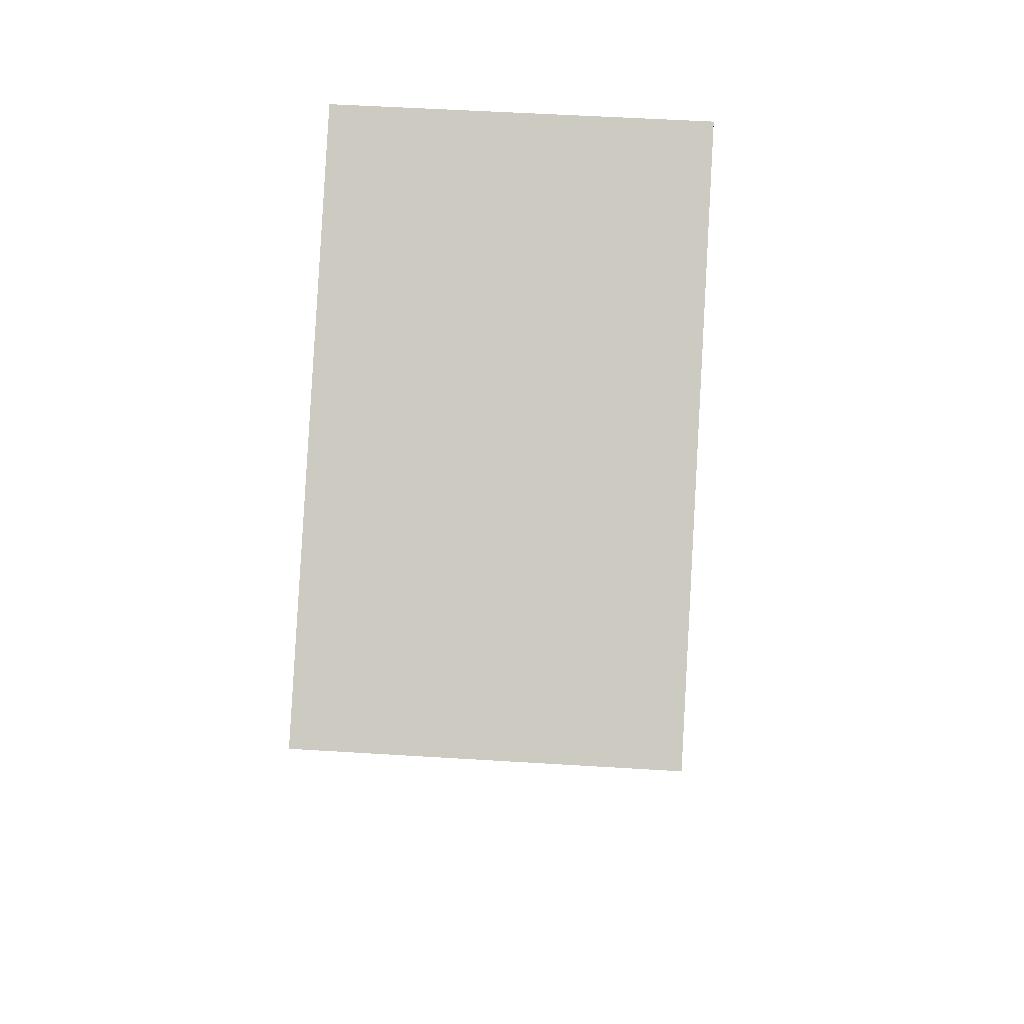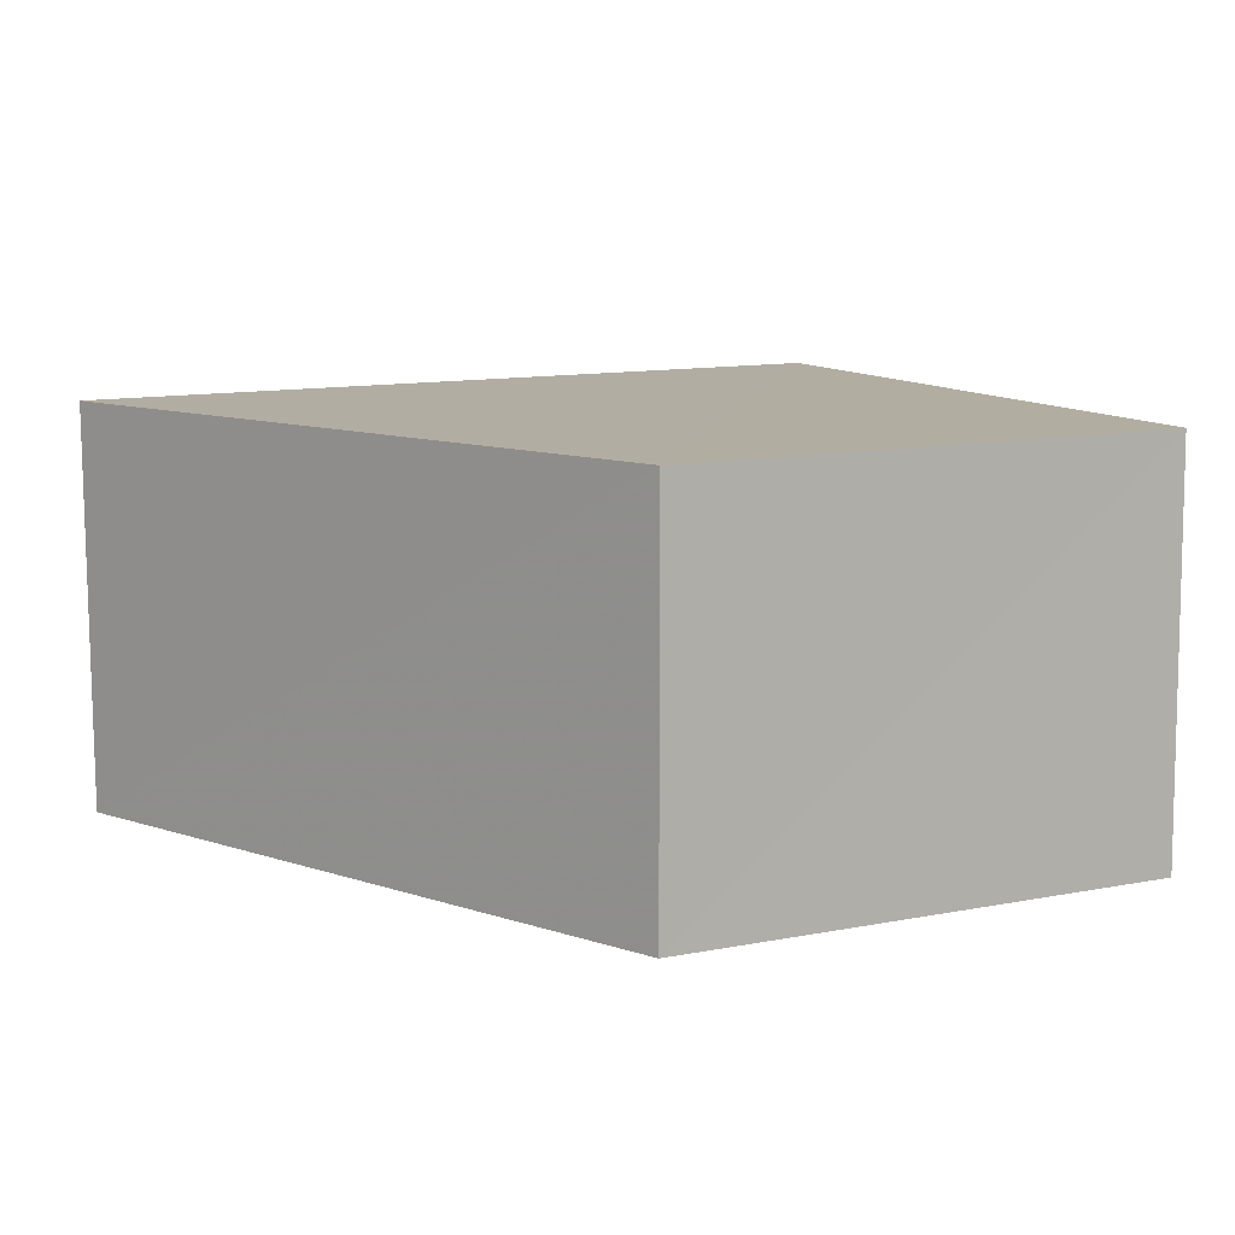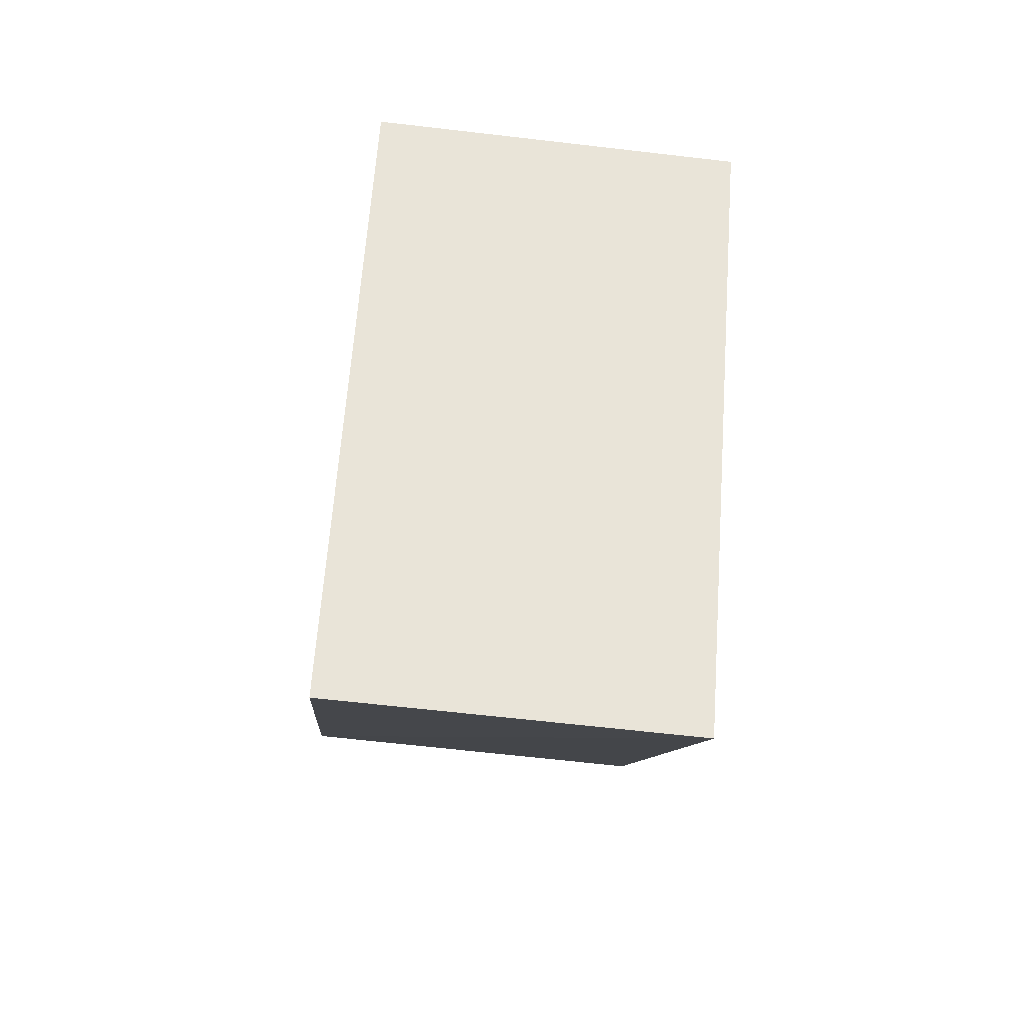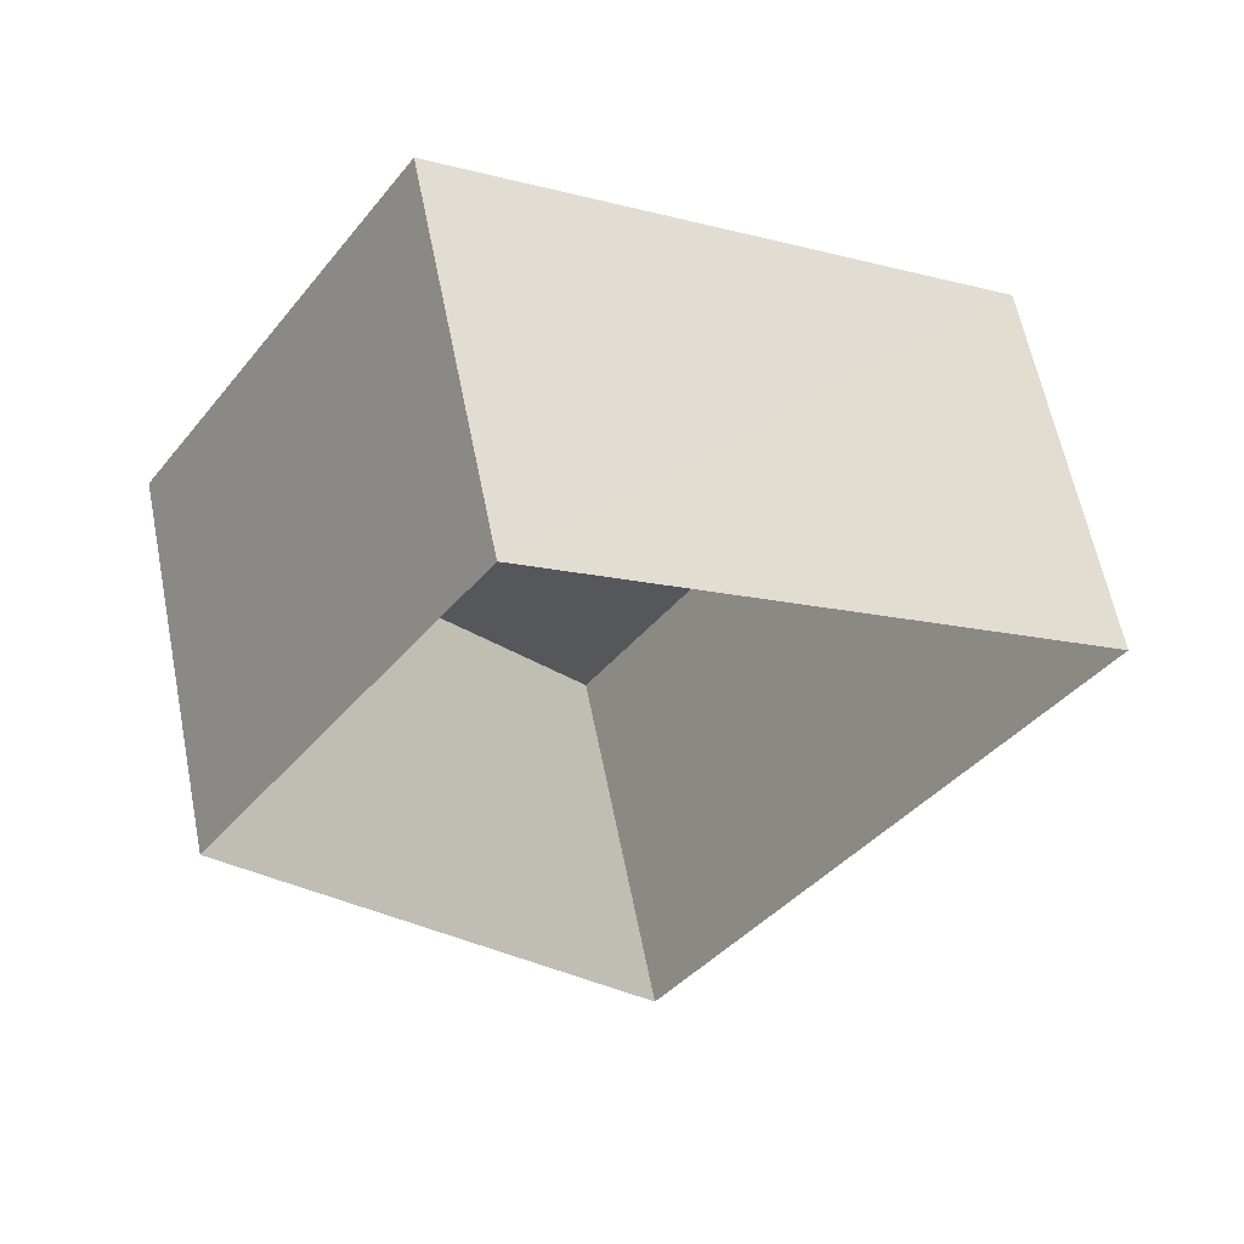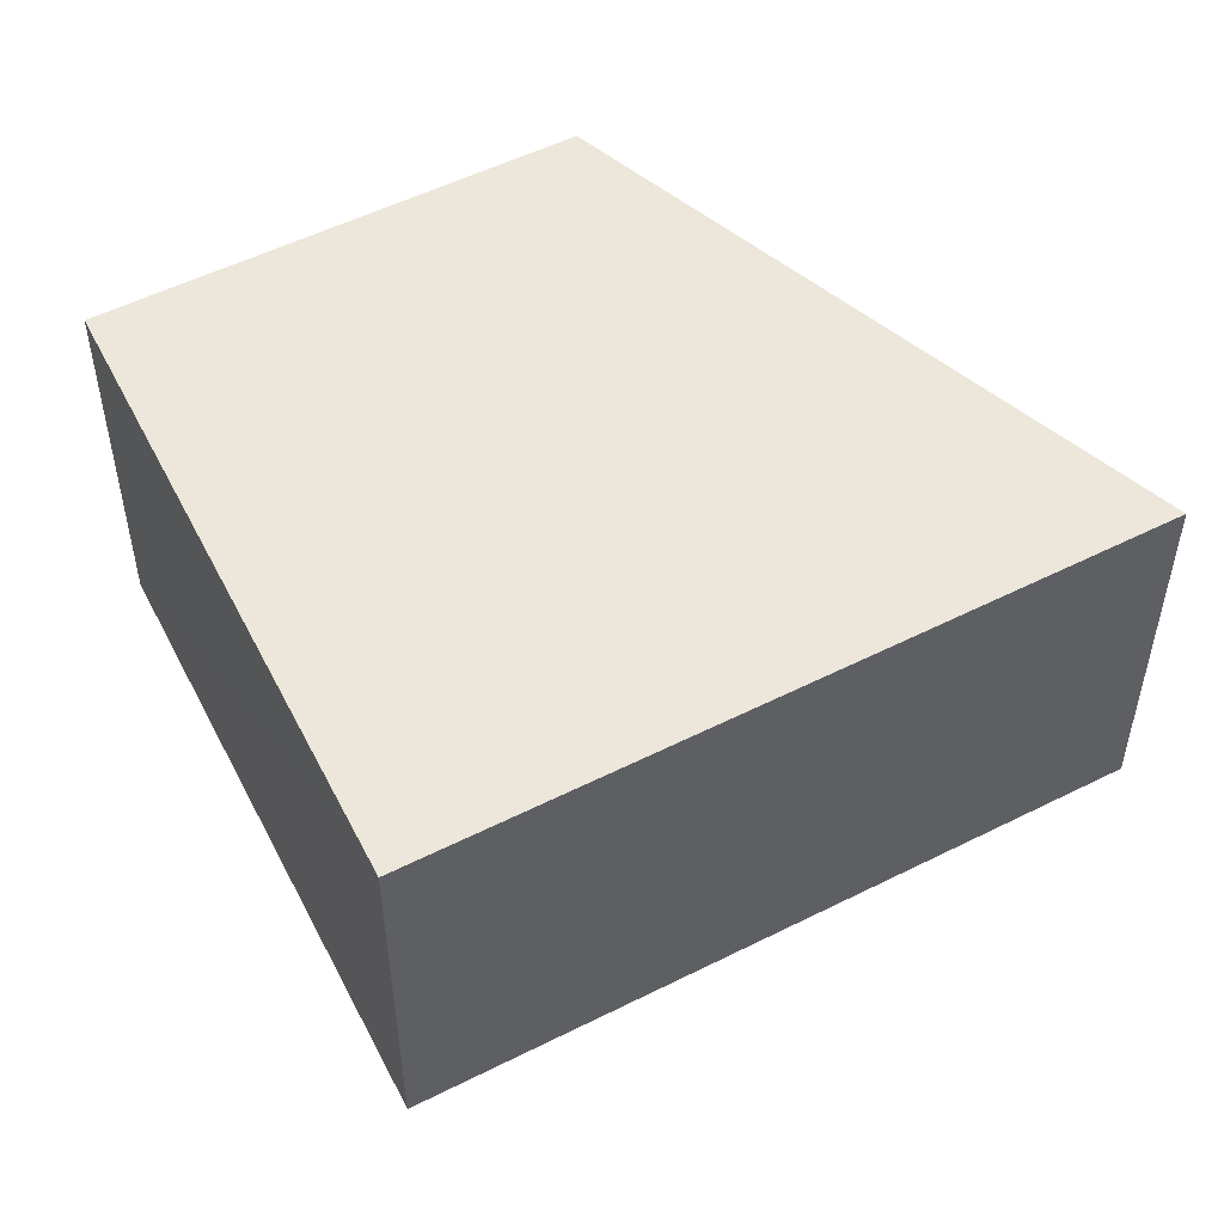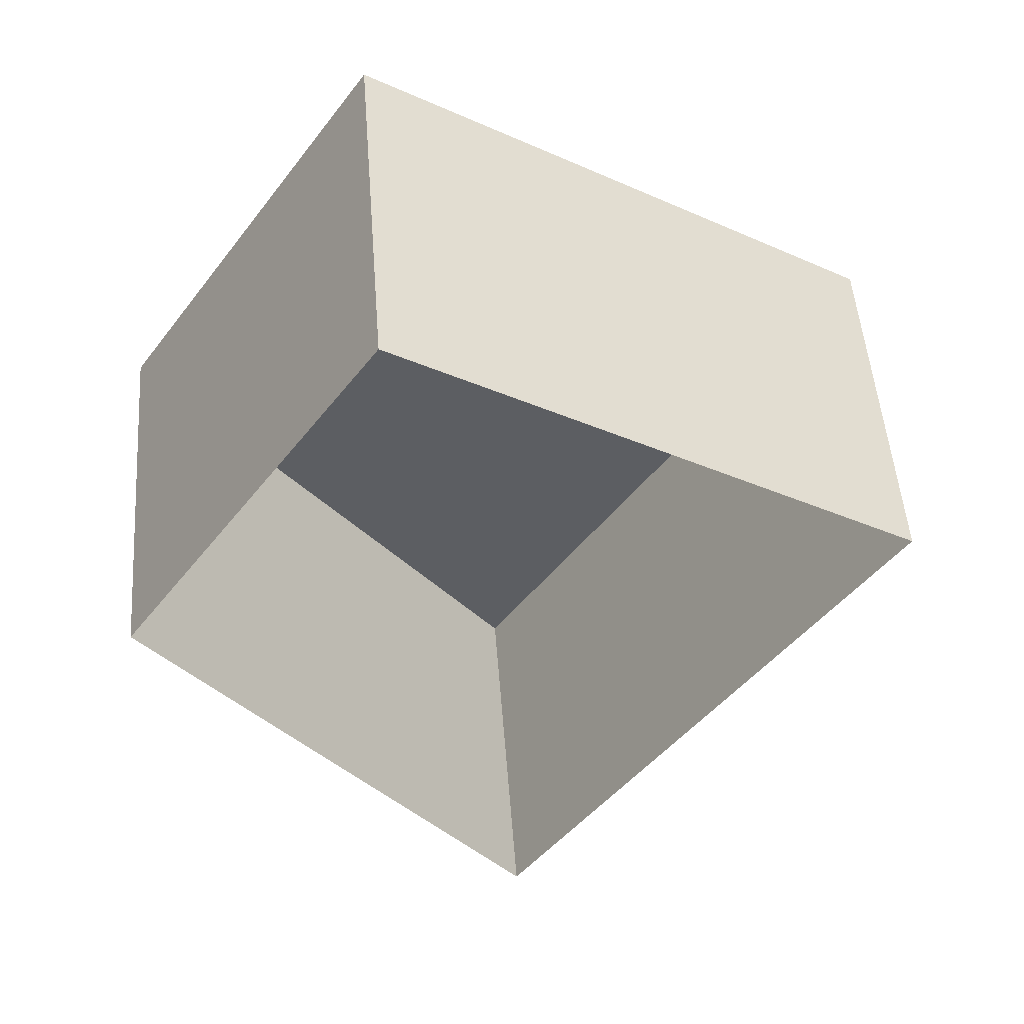
<metadata>
{"format":"obj","ext":"obj","renderer":"f3d","projection":"perspective","resolution":1024,"background":"white","views":[{"elev":53.0,"azim":-86.2,"up":"+Y"},{"elev":10.4,"azim":95.6,"up":"+Z"},{"elev":-64.8,"azim":83.1,"up":"+Y"},{"elev":61.3,"azim":168.7,"up":"+Y"},{"elev":53.4,"azim":-84.8,"up":"+Z"},{"elev":51.1,"azim":175.2,"up":"+Y"}]}
</metadata>
<code>
v -3.155e+05 4.037e+04 5.606
v -3.155e+05 4.037e+04 5.607
v -3.155e+05 4.037e+04 5.607
v -3.155e+05 4.037e+04 5.606
v -3.155e+05 4.037e+04 7.481
v -3.155e+05 4.037e+04 7.48
v -3.155e+05 4.037e+04 7.481
v -3.155e+05 4.037e+04 7.48
f 1 2 3
f 1 4 2
f 5 6 7
f 5 8 6
f 7 1 3
f 7 6 1
f 5 2 4
f 8 5 4
f 5 3 2
f 5 7 3
f 6 4 1
f 6 8 4

</code>
